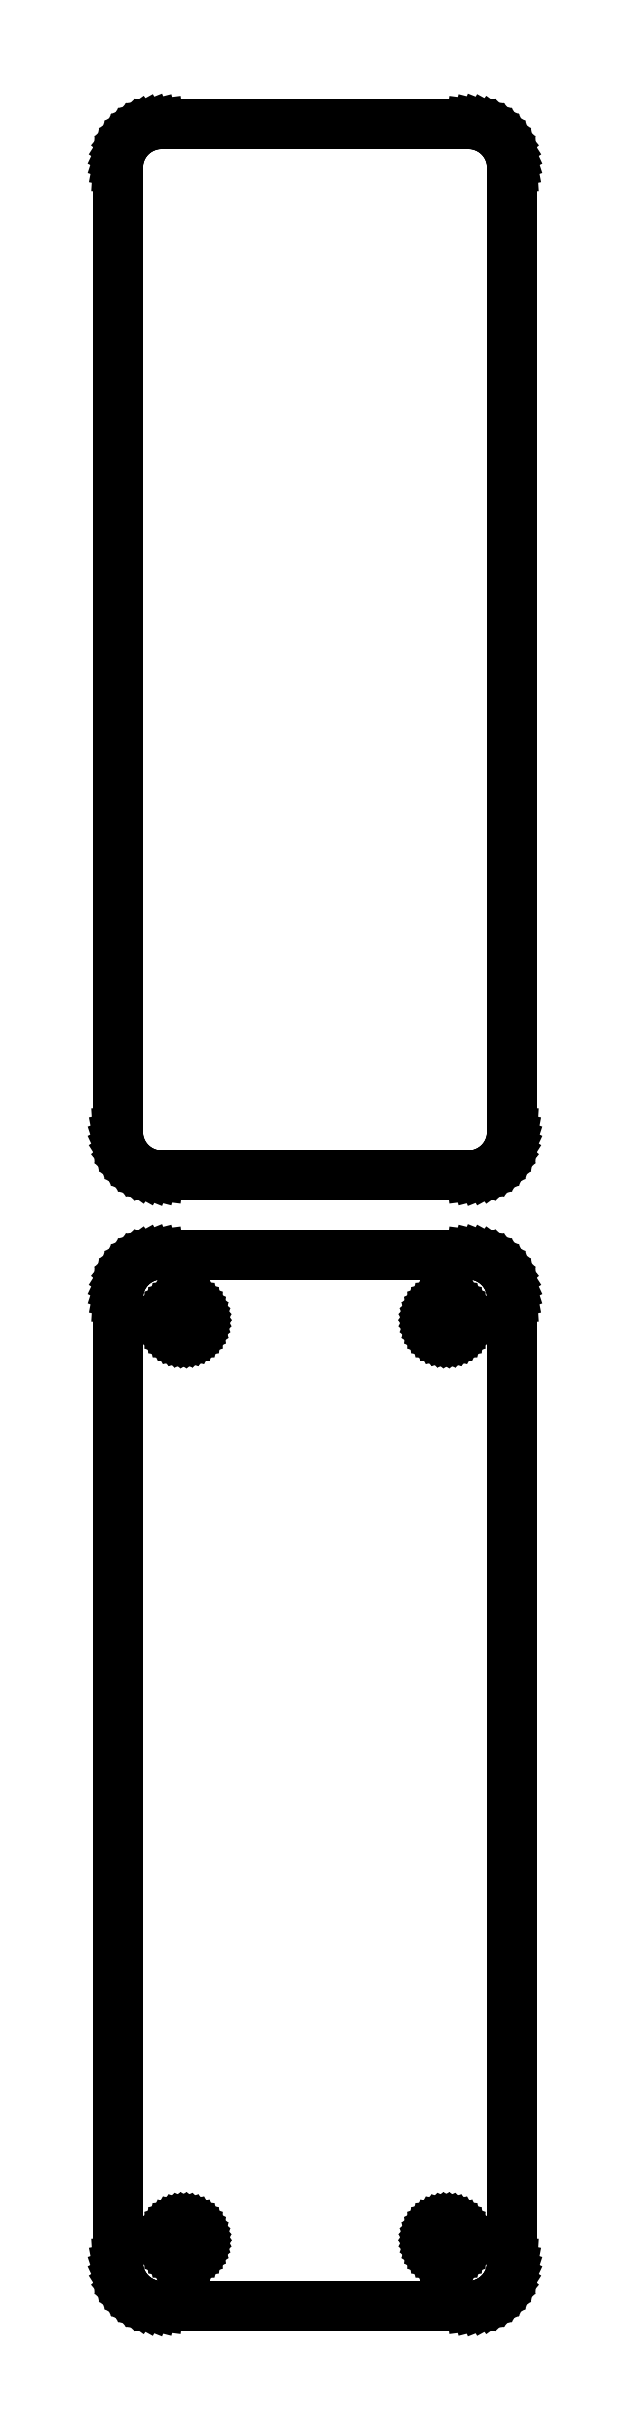
<metadata>
{"format":"dxf","ext":"dxf","renderer":"ezdxf+matplotlib","layout":"modelspace","background":"white","min_lineweight":24,"dpi":150}
</metadata>
<code>
0
SECTION
2
ENTITIES
0
LINE
8
0
10
18.44
20
198.1
11
19.05
21
198.2
0
LINE
8
0
10
19.05
20
198.2
11
19.63
21
198.5
0
LINE
8
0
10
19.63
20
198.5
11
20.18
21
198.8
0
LINE
8
0
10
20.18
20
198.8
11
20.69
21
199.1
0
LINE
8
0
10
20.69
20
199.1
11
21.14
21
199.6
0
LINE
8
0
10
21.14
20
199.6
11
21.55
21
200.1
0
LINE
8
0
10
21.55
20
200.1
11
21.88
21
200.6
0
LINE
8
0
10
21.88
20
200.6
11
22.15
21
201.2
0
LINE
8
0
10
22.15
20
201.2
11
22.34
21
201.8
0
LINE
8
0
10
22.34
20
201.8
11
22.46
21
202.4
0
LINE
8
0
10
22.46
20
202.4
11
22.5
21
203
0
LINE
8
0
10
22.5
20
203
11
22.5
21
313
0
LINE
8
0
10
22.5
20
313
11
22.46
21
313.6
0
LINE
8
0
10
22.46
20
313.6
11
22.34
21
314.2
0
LINE
8
0
10
22.34
20
314.2
11
22.15
21
314.8
0
LINE
8
0
10
22.15
20
314.8
11
21.88
21
315.4
0
LINE
8
0
10
21.88
20
315.4
11
21.55
21
315.9
0
LINE
8
0
10
21.55
20
315.9
11
21.14
21
316.4
0
LINE
8
0
10
21.14
20
316.4
11
20.69
21
316.9
0
LINE
8
0
10
20.69
20
316.9
11
20.18
21
317.2
0
LINE
8
0
10
20.18
20
317.2
11
19.63
21
317.5
0
LINE
8
0
10
19.63
20
317.5
11
19.05
21
317.8
0
LINE
8
0
10
19.05
20
317.8
11
18.44
21
317.9
0
LINE
8
0
10
18.44
20
317.9
11
17.81
21
318
0
LINE
8
0
10
17.81
20
318
11
-17.81
21
318
0
LINE
8
0
10
-17.81
20
318
11
-18.44
21
317.9
0
LINE
8
0
10
-18.44
20
317.9
11
-19.05
21
317.8
0
LINE
8
0
10
-19.05
20
317.8
11
-19.63
21
317.5
0
LINE
8
0
10
-19.63
20
317.5
11
-20.18
21
317.2
0
LINE
8
0
10
-20.18
20
317.2
11
-20.69
21
316.9
0
LINE
8
0
10
-20.69
20
316.9
11
-21.14
21
316.4
0
LINE
8
0
10
-21.14
20
316.4
11
-21.55
21
315.9
0
LINE
8
0
10
-21.55
20
315.9
11
-21.88
21
315.4
0
LINE
8
0
10
-21.88
20
315.4
11
-22.15
21
314.8
0
LINE
8
0
10
-22.15
20
314.8
11
-22.34
21
314.2
0
LINE
8
0
10
-22.34
20
314.2
11
-22.46
21
313.6
0
LINE
8
0
10
-22.46
20
313.6
11
-22.5
21
313
0
LINE
8
0
10
-22.5
20
313
11
-22.5
21
203
0
LINE
8
0
10
-22.5
20
203
11
-22.46
21
202.4
0
LINE
8
0
10
-22.46
20
202.4
11
-22.34
21
201.8
0
LINE
8
0
10
-22.34
20
201.8
11
-22.15
21
201.2
0
LINE
8
0
10
-22.15
20
201.2
11
-21.88
21
200.6
0
LINE
8
0
10
-21.88
20
200.6
11
-21.55
21
200.1
0
LINE
8
0
10
-21.55
20
200.1
11
-21.14
21
199.6
0
LINE
8
0
10
-21.14
20
199.6
11
-20.69
21
199.1
0
LINE
8
0
10
-20.69
20
199.1
11
-20.18
21
198.8
0
LINE
8
0
10
-20.18
20
198.8
11
-19.63
21
198.5
0
LINE
8
0
10
-19.63
20
198.5
11
-19.05
21
198.2
0
LINE
8
0
10
-19.05
20
198.2
11
-18.44
21
198.1
0
LINE
8
0
10
-18.44
20
198.1
11
-17.81
21
198
0
LINE
8
0
10
-17.81
20
198
11
17.81
21
198
0
LINE
8
0
10
17.81
20
198
11
18.44
21
198.1
0
LINE
8
0
10
18.44
20
69.09
11
19.05
21
69.24
0
LINE
8
0
10
19.05
20
69.24
11
19.63
21
69.48
0
LINE
8
0
10
19.63
20
69.48
11
20.18
21
69.78
0
LINE
8
0
10
20.18
20
69.78
11
20.69
21
70.15
0
LINE
8
0
10
20.69
20
70.15
11
21.14
21
70.58
0
LINE
8
0
10
21.14
20
70.58
11
21.55
21
71.06
0
LINE
8
0
10
21.55
20
71.06
11
21.88
21
71.59
0
LINE
8
0
10
21.88
20
71.59
11
22.15
21
72.16
0
LINE
8
0
10
22.15
20
72.16
11
22.34
21
72.76
0
LINE
8
0
10
22.34
20
72.76
11
22.46
21
73.37
0
LINE
8
0
10
22.46
20
73.37
11
22.5
21
74
0
LINE
8
0
10
22.5
20
74
11
22.5
21
184
0
LINE
8
0
10
22.5
20
184
11
22.46
21
184.6
0
LINE
8
0
10
22.46
20
184.6
11
22.34
21
185.2
0
LINE
8
0
10
22.34
20
185.2
11
22.15
21
185.8
0
LINE
8
0
10
22.15
20
185.8
11
21.88
21
186.4
0
LINE
8
0
10
21.88
20
186.4
11
21.55
21
186.9
0
LINE
8
0
10
21.55
20
186.9
11
21.14
21
187.4
0
LINE
8
0
10
21.14
20
187.4
11
20.69
21
187.9
0
LINE
8
0
10
20.69
20
187.9
11
20.18
21
188.2
0
LINE
8
0
10
20.18
20
188.2
11
19.63
21
188.5
0
LINE
8
0
10
19.63
20
188.5
11
19.05
21
188.8
0
LINE
8
0
10
19.05
20
188.8
11
18.44
21
188.9
0
LINE
8
0
10
18.44
20
188.9
11
17.81
21
189
0
LINE
8
0
10
17.81
20
189
11
-17.81
21
189
0
LINE
8
0
10
-17.81
20
189
11
-18.44
21
188.9
0
LINE
8
0
10
-18.44
20
188.9
11
-19.05
21
188.8
0
LINE
8
0
10
-19.05
20
188.8
11
-19.63
21
188.5
0
LINE
8
0
10
-19.63
20
188.5
11
-20.18
21
188.2
0
LINE
8
0
10
-20.18
20
188.2
11
-20.69
21
187.9
0
LINE
8
0
10
-20.69
20
187.9
11
-21.14
21
187.4
0
LINE
8
0
10
-21.14
20
187.4
11
-21.55
21
186.9
0
LINE
8
0
10
-21.55
20
186.9
11
-21.88
21
186.4
0
LINE
8
0
10
-21.88
20
186.4
11
-22.15
21
185.8
0
LINE
8
0
10
-22.15
20
185.8
11
-22.34
21
185.2
0
LINE
8
0
10
-22.34
20
185.2
11
-22.46
21
184.6
0
LINE
8
0
10
-22.46
20
184.6
11
-22.5
21
184
0
LINE
8
0
10
-22.5
20
184
11
-22.5
21
74
0
LINE
8
0
10
-22.5
20
74
11
-22.46
21
73.37
0
LINE
8
0
10
-22.46
20
73.37
11
-22.34
21
72.76
0
LINE
8
0
10
-22.34
20
72.76
11
-22.15
21
72.16
0
LINE
8
0
10
-22.15
20
72.16
11
-21.88
21
71.59
0
LINE
8
0
10
-21.88
20
71.59
11
-21.55
21
71.06
0
LINE
8
0
10
-21.55
20
71.06
11
-21.14
21
70.58
0
LINE
8
0
10
-21.14
20
70.58
11
-20.69
21
70.15
0
LINE
8
0
10
-20.69
20
70.15
11
-20.18
21
69.78
0
LINE
8
0
10
-20.18
20
69.78
11
-19.63
21
69.48
0
LINE
8
0
10
-19.63
20
69.48
11
-19.05
21
69.24
0
LINE
8
0
10
-19.05
20
69.24
11
-18.44
21
69.09
0
LINE
8
0
10
-18.44
20
69.09
11
-17.81
21
69.01
0
LINE
8
0
10
-17.81
20
69.01
11
17.81
21
69.01
0
LINE
8
0
10
17.81
20
69.01
11
18.44
21
69.09
0
LINE
8
0
10
14.89
20
179.7
11
14.66
21
179.7
0
LINE
8
0
10
14.66
20
179.7
11
14.44
21
179.8
0
LINE
8
0
10
14.44
20
179.8
11
14.23
21
179.9
0
LINE
8
0
10
14.23
20
179.9
11
14.04
21
180
0
LINE
8
0
10
14.04
20
180
11
13.85
21
180.1
0
LINE
8
0
10
13.85
20
180.1
11
13.69
21
180.3
0
LINE
8
0
10
13.69
20
180.3
11
13.54
21
180.4
0
LINE
8
0
10
13.54
20
180.4
11
13.42
21
180.6
0
LINE
8
0
10
13.42
20
180.6
11
13.33
21
180.8
0
LINE
8
0
10
13.33
20
180.8
11
13.26
21
181.1
0
LINE
8
0
10
13.26
20
181.1
11
13.21
21
181.3
0
LINE
8
0
10
13.21
20
181.3
11
13.2
21
181.5
0
LINE
8
0
10
13.2
20
181.5
11
13.21
21
181.7
0
LINE
8
0
10
13.21
20
181.7
11
13.26
21
181.9
0
LINE
8
0
10
13.26
20
181.9
11
13.33
21
182.2
0
LINE
8
0
10
13.33
20
182.2
11
13.42
21
182.4
0
LINE
8
0
10
13.42
20
182.4
11
13.54
21
182.6
0
LINE
8
0
10
13.54
20
182.6
11
13.69
21
182.7
0
LINE
8
0
10
13.69
20
182.7
11
13.85
21
182.9
0
LINE
8
0
10
13.85
20
182.9
11
14.04
21
183
0
LINE
8
0
10
14.04
20
183
11
14.23
21
183.1
0
LINE
8
0
10
14.23
20
183.1
11
14.44
21
183.2
0
LINE
8
0
10
14.44
20
183.2
11
14.66
21
183.3
0
LINE
8
0
10
14.66
20
183.3
11
14.89
21
183.3
0
LINE
8
0
10
14.89
20
183.3
11
15.11
21
183.3
0
LINE
8
0
10
15.11
20
183.3
11
15.34
21
183.3
0
LINE
8
0
10
15.34
20
183.3
11
15.56
21
183.2
0
LINE
8
0
10
15.56
20
183.2
11
15.77
21
183.1
0
LINE
8
0
10
15.77
20
183.1
11
15.96
21
183
0
LINE
8
0
10
15.96
20
183
11
16.15
21
182.9
0
LINE
8
0
10
16.15
20
182.9
11
16.31
21
182.7
0
LINE
8
0
10
16.31
20
182.7
11
16.46
21
182.6
0
LINE
8
0
10
16.46
20
182.6
11
16.58
21
182.4
0
LINE
8
0
10
16.58
20
182.4
11
16.67
21
182.2
0
LINE
8
0
10
16.67
20
182.2
11
16.74
21
181.9
0
LINE
8
0
10
16.74
20
181.9
11
16.79
21
181.7
0
LINE
8
0
10
16.79
20
181.7
11
16.8
21
181.5
0
LINE
8
0
10
16.8
20
181.5
11
16.79
21
181.3
0
LINE
8
0
10
16.79
20
181.3
11
16.74
21
181.1
0
LINE
8
0
10
16.74
20
181.1
11
16.67
21
180.8
0
LINE
8
0
10
16.67
20
180.8
11
16.58
21
180.6
0
LINE
8
0
10
16.58
20
180.6
11
16.46
21
180.4
0
LINE
8
0
10
16.46
20
180.4
11
16.31
21
180.3
0
LINE
8
0
10
16.31
20
180.3
11
16.15
21
180.1
0
LINE
8
0
10
16.15
20
180.1
11
15.96
21
180
0
LINE
8
0
10
15.96
20
180
11
15.77
21
179.9
0
LINE
8
0
10
15.77
20
179.9
11
15.56
21
179.8
0
LINE
8
0
10
15.56
20
179.8
11
15.34
21
179.7
0
LINE
8
0
10
15.34
20
179.7
11
15.11
21
179.7
0
LINE
8
0
10
15.11
20
179.7
11
14.89
21
179.7
0
LINE
8
0
10
-15.11
20
179.7
11
-15.34
21
179.7
0
LINE
8
0
10
-15.34
20
179.7
11
-15.56
21
179.8
0
LINE
8
0
10
-15.56
20
179.8
11
-15.77
21
179.9
0
LINE
8
0
10
-15.77
20
179.9
11
-15.96
21
180
0
LINE
8
0
10
-15.96
20
180
11
-16.15
21
180.1
0
LINE
8
0
10
-16.15
20
180.1
11
-16.31
21
180.3
0
LINE
8
0
10
-16.31
20
180.3
11
-16.46
21
180.4
0
LINE
8
0
10
-16.46
20
180.4
11
-16.58
21
180.6
0
LINE
8
0
10
-16.58
20
180.6
11
-16.67
21
180.8
0
LINE
8
0
10
-16.67
20
180.8
11
-16.74
21
181.1
0
LINE
8
0
10
-16.74
20
181.1
11
-16.79
21
181.3
0
LINE
8
0
10
-16.79
20
181.3
11
-16.8
21
181.5
0
LINE
8
0
10
-16.8
20
181.5
11
-16.79
21
181.7
0
LINE
8
0
10
-16.79
20
181.7
11
-16.74
21
181.9
0
LINE
8
0
10
-16.74
20
181.9
11
-16.67
21
182.2
0
LINE
8
0
10
-16.67
20
182.2
11
-16.58
21
182.4
0
LINE
8
0
10
-16.58
20
182.4
11
-16.46
21
182.6
0
LINE
8
0
10
-16.46
20
182.6
11
-16.31
21
182.7
0
LINE
8
0
10
-16.31
20
182.7
11
-16.15
21
182.9
0
LINE
8
0
10
-16.15
20
182.9
11
-15.96
21
183
0
LINE
8
0
10
-15.96
20
183
11
-15.77
21
183.1
0
LINE
8
0
10
-15.77
20
183.1
11
-15.56
21
183.2
0
LINE
8
0
10
-15.56
20
183.2
11
-15.34
21
183.3
0
LINE
8
0
10
-15.34
20
183.3
11
-15.11
21
183.3
0
LINE
8
0
10
-15.11
20
183.3
11
-14.89
21
183.3
0
LINE
8
0
10
-14.89
20
183.3
11
-14.66
21
183.3
0
LINE
8
0
10
-14.66
20
183.3
11
-14.44
21
183.2
0
LINE
8
0
10
-14.44
20
183.2
11
-14.23
21
183.1
0
LINE
8
0
10
-14.23
20
183.1
11
-14.04
21
183
0
LINE
8
0
10
-14.04
20
183
11
-13.85
21
182.9
0
LINE
8
0
10
-13.85
20
182.9
11
-13.69
21
182.7
0
LINE
8
0
10
-13.69
20
182.7
11
-13.54
21
182.6
0
LINE
8
0
10
-13.54
20
182.6
11
-13.42
21
182.4
0
LINE
8
0
10
-13.42
20
182.4
11
-13.33
21
182.2
0
LINE
8
0
10
-13.33
20
182.2
11
-13.26
21
181.9
0
LINE
8
0
10
-13.26
20
181.9
11
-13.21
21
181.7
0
LINE
8
0
10
-13.21
20
181.7
11
-13.2
21
181.5
0
LINE
8
0
10
-13.2
20
181.5
11
-13.21
21
181.3
0
LINE
8
0
10
-13.21
20
181.3
11
-13.26
21
181.1
0
LINE
8
0
10
-13.26
20
181.1
11
-13.33
21
180.8
0
LINE
8
0
10
-13.33
20
180.8
11
-13.42
21
180.6
0
LINE
8
0
10
-13.42
20
180.6
11
-13.54
21
180.4
0
LINE
8
0
10
-13.54
20
180.4
11
-13.69
21
180.3
0
LINE
8
0
10
-13.69
20
180.3
11
-13.85
21
180.1
0
LINE
8
0
10
-13.85
20
180.1
11
-14.04
21
180
0
LINE
8
0
10
-14.04
20
180
11
-14.23
21
179.9
0
LINE
8
0
10
-14.23
20
179.9
11
-14.44
21
179.8
0
LINE
8
0
10
-14.44
20
179.8
11
-14.66
21
179.7
0
LINE
8
0
10
-14.66
20
179.7
11
-14.89
21
179.7
0
LINE
8
0
10
-14.89
20
179.7
11
-15.11
21
179.7
0
LINE
8
0
10
-15.11
20
74.7
11
-15.34
21
74.73
0
LINE
8
0
10
-15.34
20
74.73
11
-15.56
21
74.79
0
LINE
8
0
10
-15.56
20
74.79
11
-15.77
21
74.87
0
LINE
8
0
10
-15.77
20
74.87
11
-15.96
21
74.98
0
LINE
8
0
10
-15.96
20
74.98
11
-16.15
21
75.11
0
LINE
8
0
10
-16.15
20
75.11
11
-16.31
21
75.27
0
LINE
8
0
10
-16.31
20
75.27
11
-16.46
21
75.44
0
LINE
8
0
10
-16.46
20
75.44
11
-16.58
21
75.63
0
LINE
8
0
10
-16.58
20
75.63
11
-16.67
21
75.84
0
LINE
8
0
10
-16.67
20
75.84
11
-16.74
21
76.05
0
LINE
8
0
10
-16.74
20
76.05
11
-16.79
21
76.27
0
LINE
8
0
10
-16.79
20
76.27
11
-16.8
21
76.5
0
LINE
8
0
10
-16.8
20
76.5
11
-16.79
21
76.73
0
LINE
8
0
10
-16.79
20
76.73
11
-16.74
21
76.95
0
LINE
8
0
10
-16.74
20
76.95
11
-16.67
21
77.16
0
LINE
8
0
10
-16.67
20
77.16
11
-16.58
21
77.37
0
LINE
8
0
10
-16.58
20
77.37
11
-16.46
21
77.56
0
LINE
8
0
10
-16.46
20
77.56
11
-16.31
21
77.73
0
LINE
8
0
10
-16.31
20
77.73
11
-16.15
21
77.89
0
LINE
8
0
10
-16.15
20
77.89
11
-15.96
21
78.02
0
LINE
8
0
10
-15.96
20
78.02
11
-15.77
21
78.13
0
LINE
8
0
10
-15.77
20
78.13
11
-15.56
21
78.21
0
LINE
8
0
10
-15.56
20
78.21
11
-15.34
21
78.27
0
LINE
8
0
10
-15.34
20
78.27
11
-15.11
21
78.3
0
LINE
8
0
10
-15.11
20
78.3
11
-14.89
21
78.3
0
LINE
8
0
10
-14.89
20
78.3
11
-14.66
21
78.27
0
LINE
8
0
10
-14.66
20
78.27
11
-14.44
21
78.21
0
LINE
8
0
10
-14.44
20
78.21
11
-14.23
21
78.13
0
LINE
8
0
10
-14.23
20
78.13
11
-14.04
21
78.02
0
LINE
8
0
10
-14.04
20
78.02
11
-13.85
21
77.89
0
LINE
8
0
10
-13.85
20
77.89
11
-13.69
21
77.73
0
LINE
8
0
10
-13.69
20
77.73
11
-13.54
21
77.56
0
LINE
8
0
10
-13.54
20
77.56
11
-13.42
21
77.37
0
LINE
8
0
10
-13.42
20
77.37
11
-13.33
21
77.16
0
LINE
8
0
10
-13.33
20
77.16
11
-13.26
21
76.95
0
LINE
8
0
10
-13.26
20
76.95
11
-13.21
21
76.73
0
LINE
8
0
10
-13.21
20
76.73
11
-13.2
21
76.5
0
LINE
8
0
10
-13.2
20
76.5
11
-13.21
21
76.27
0
LINE
8
0
10
-13.21
20
76.27
11
-13.26
21
76.05
0
LINE
8
0
10
-13.26
20
76.05
11
-13.33
21
75.84
0
LINE
8
0
10
-13.33
20
75.84
11
-13.42
21
75.63
0
LINE
8
0
10
-13.42
20
75.63
11
-13.54
21
75.44
0
LINE
8
0
10
-13.54
20
75.44
11
-13.69
21
75.27
0
LINE
8
0
10
-13.69
20
75.27
11
-13.85
21
75.11
0
LINE
8
0
10
-13.85
20
75.11
11
-14.04
21
74.98
0
LINE
8
0
10
-14.04
20
74.98
11
-14.23
21
74.87
0
LINE
8
0
10
-14.23
20
74.87
11
-14.44
21
74.79
0
LINE
8
0
10
-14.44
20
74.79
11
-14.66
21
74.73
0
LINE
8
0
10
-14.66
20
74.73
11
-14.89
21
74.7
0
LINE
8
0
10
-14.89
20
74.7
11
-15.11
21
74.7
0
LINE
8
0
10
14.89
20
74.7
11
14.66
21
74.73
0
LINE
8
0
10
14.66
20
74.73
11
14.44
21
74.79
0
LINE
8
0
10
14.44
20
74.79
11
14.23
21
74.87
0
LINE
8
0
10
14.23
20
74.87
11
14.04
21
74.98
0
LINE
8
0
10
14.04
20
74.98
11
13.85
21
75.11
0
LINE
8
0
10
13.85
20
75.11
11
13.69
21
75.27
0
LINE
8
0
10
13.69
20
75.27
11
13.54
21
75.44
0
LINE
8
0
10
13.54
20
75.44
11
13.42
21
75.63
0
LINE
8
0
10
13.42
20
75.63
11
13.33
21
75.84
0
LINE
8
0
10
13.33
20
75.84
11
13.26
21
76.05
0
LINE
8
0
10
13.26
20
76.05
11
13.21
21
76.27
0
LINE
8
0
10
13.21
20
76.27
11
13.2
21
76.5
0
LINE
8
0
10
13.2
20
76.5
11
13.21
21
76.73
0
LINE
8
0
10
13.21
20
76.73
11
13.26
21
76.95
0
LINE
8
0
10
13.26
20
76.95
11
13.33
21
77.16
0
LINE
8
0
10
13.33
20
77.16
11
13.42
21
77.37
0
LINE
8
0
10
13.42
20
77.37
11
13.54
21
77.56
0
LINE
8
0
10
13.54
20
77.56
11
13.69
21
77.73
0
LINE
8
0
10
13.69
20
77.73
11
13.85
21
77.89
0
LINE
8
0
10
13.85
20
77.89
11
14.04
21
78.02
0
LINE
8
0
10
14.04
20
78.02
11
14.23
21
78.13
0
LINE
8
0
10
14.23
20
78.13
11
14.44
21
78.21
0
LINE
8
0
10
14.44
20
78.21
11
14.66
21
78.27
0
LINE
8
0
10
14.66
20
78.27
11
14.89
21
78.3
0
LINE
8
0
10
14.89
20
78.3
11
15.11
21
78.3
0
LINE
8
0
10
15.11
20
78.3
11
15.34
21
78.27
0
LINE
8
0
10
15.34
20
78.27
11
15.56
21
78.21
0
LINE
8
0
10
15.56
20
78.21
11
15.77
21
78.13
0
LINE
8
0
10
15.77
20
78.13
11
15.96
21
78.02
0
LINE
8
0
10
15.96
20
78.02
11
16.15
21
77.89
0
LINE
8
0
10
16.15
20
77.89
11
16.31
21
77.73
0
LINE
8
0
10
16.31
20
77.73
11
16.46
21
77.56
0
LINE
8
0
10
16.46
20
77.56
11
16.58
21
77.37
0
LINE
8
0
10
16.58
20
77.37
11
16.67
21
77.16
0
LINE
8
0
10
16.67
20
77.16
11
16.74
21
76.95
0
LINE
8
0
10
16.74
20
76.95
11
16.79
21
76.73
0
LINE
8
0
10
16.79
20
76.73
11
16.8
21
76.5
0
LINE
8
0
10
16.8
20
76.5
11
16.79
21
76.27
0
LINE
8
0
10
16.79
20
76.27
11
16.74
21
76.05
0
LINE
8
0
10
16.74
20
76.05
11
16.67
21
75.84
0
LINE
8
0
10
16.67
20
75.84
11
16.58
21
75.63
0
LINE
8
0
10
16.58
20
75.63
11
16.46
21
75.44
0
LINE
8
0
10
16.46
20
75.44
11
16.31
21
75.27
0
LINE
8
0
10
16.31
20
75.27
11
16.15
21
75.11
0
LINE
8
0
10
16.15
20
75.11
11
15.96
21
74.98
0
LINE
8
0
10
15.96
20
74.98
11
15.77
21
74.87
0
LINE
8
0
10
15.77
20
74.87
11
15.56
21
74.79
0
LINE
8
0
10
15.56
20
74.79
11
15.34
21
74.73
0
LINE
8
0
10
15.34
20
74.73
11
15.11
21
74.7
0
LINE
8
0
10
15.11
20
74.7
11
14.89
21
74.7
0
ENDSEC
0
EOF

</code>
